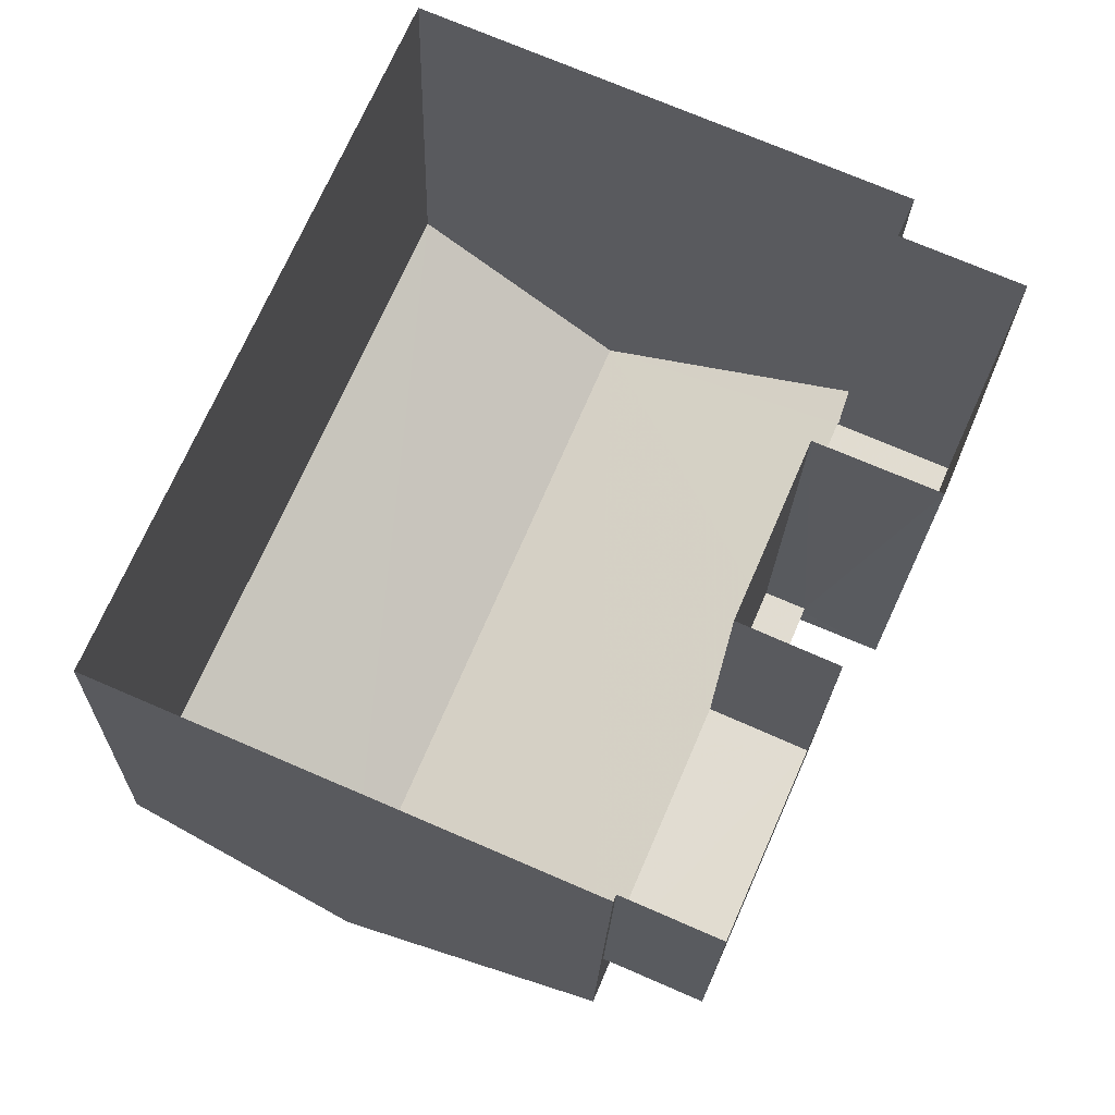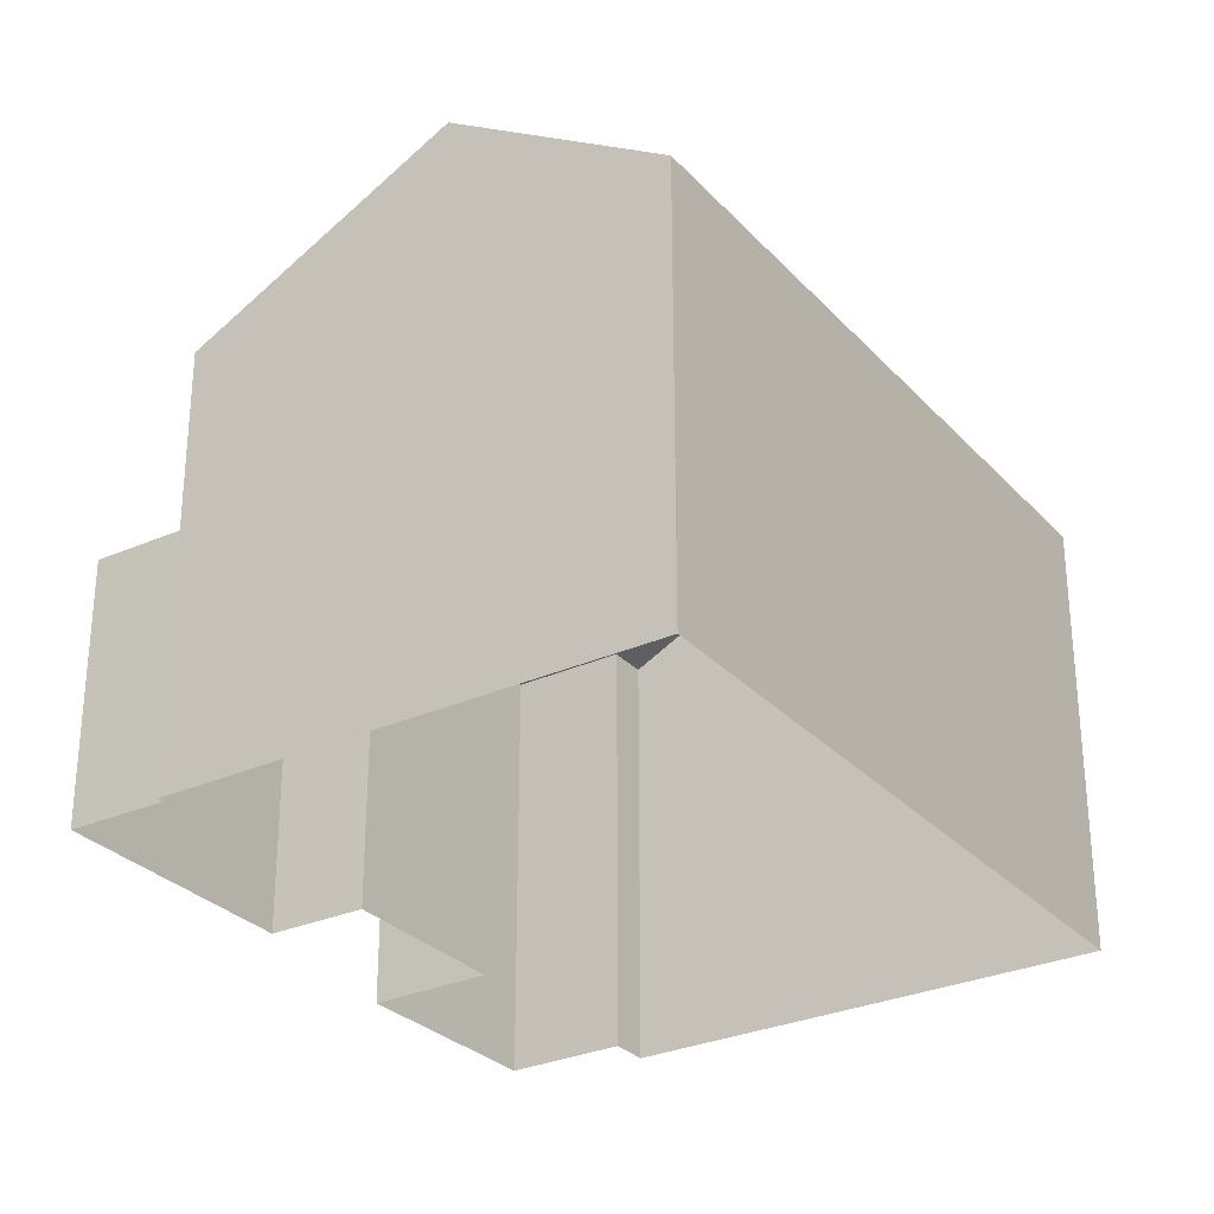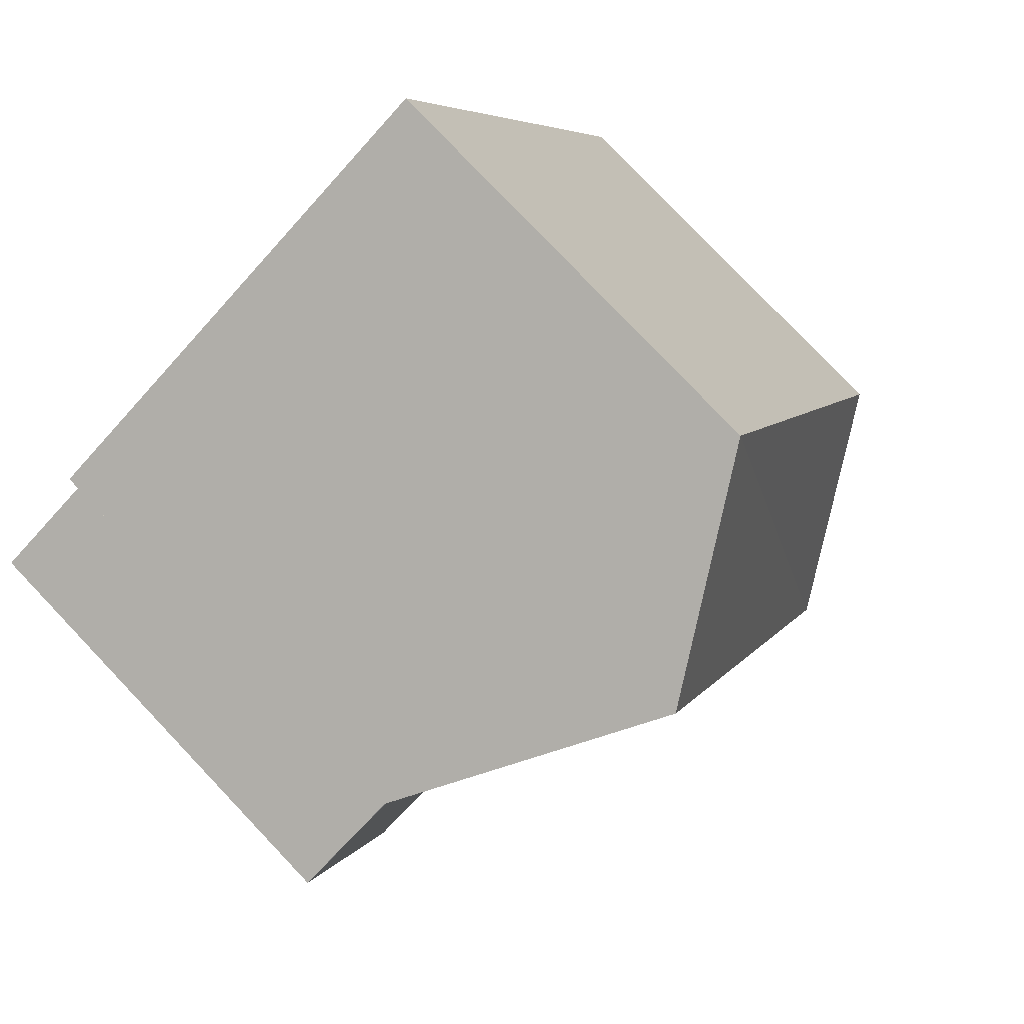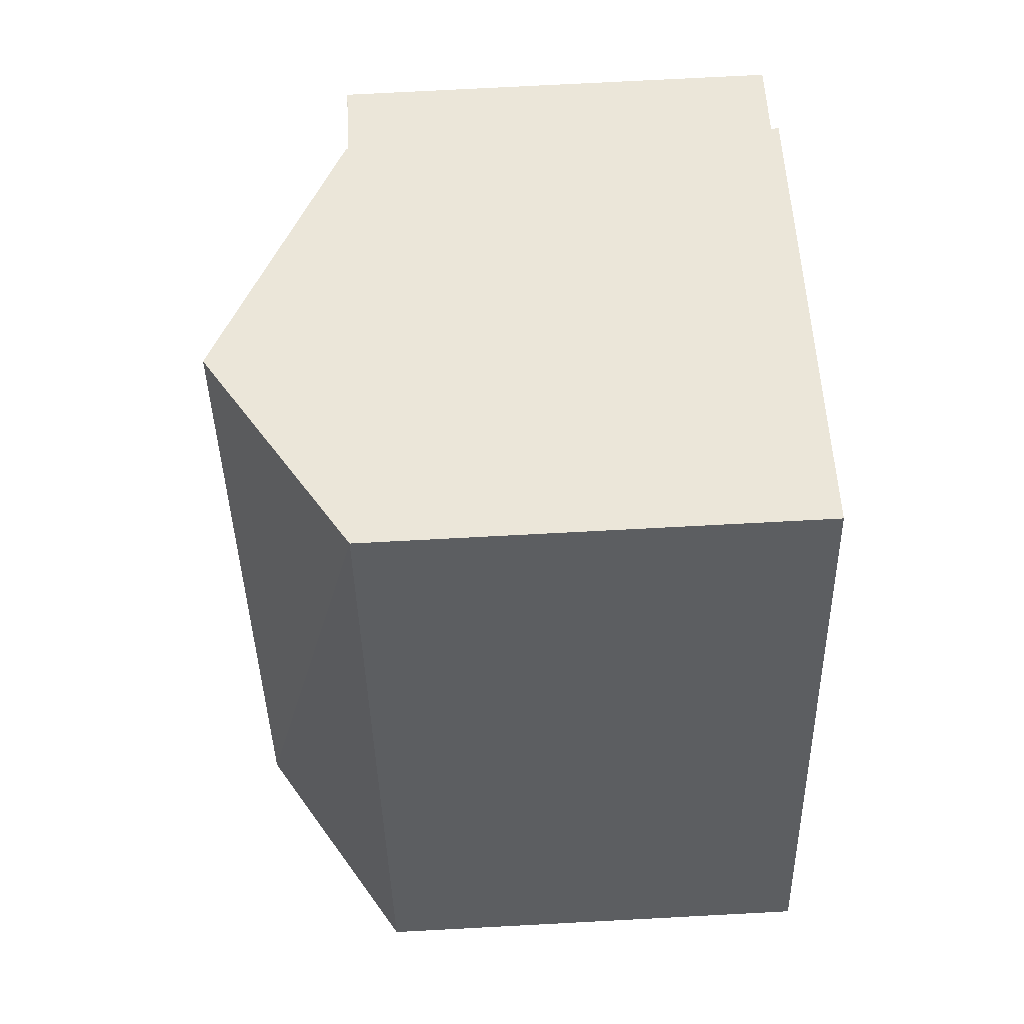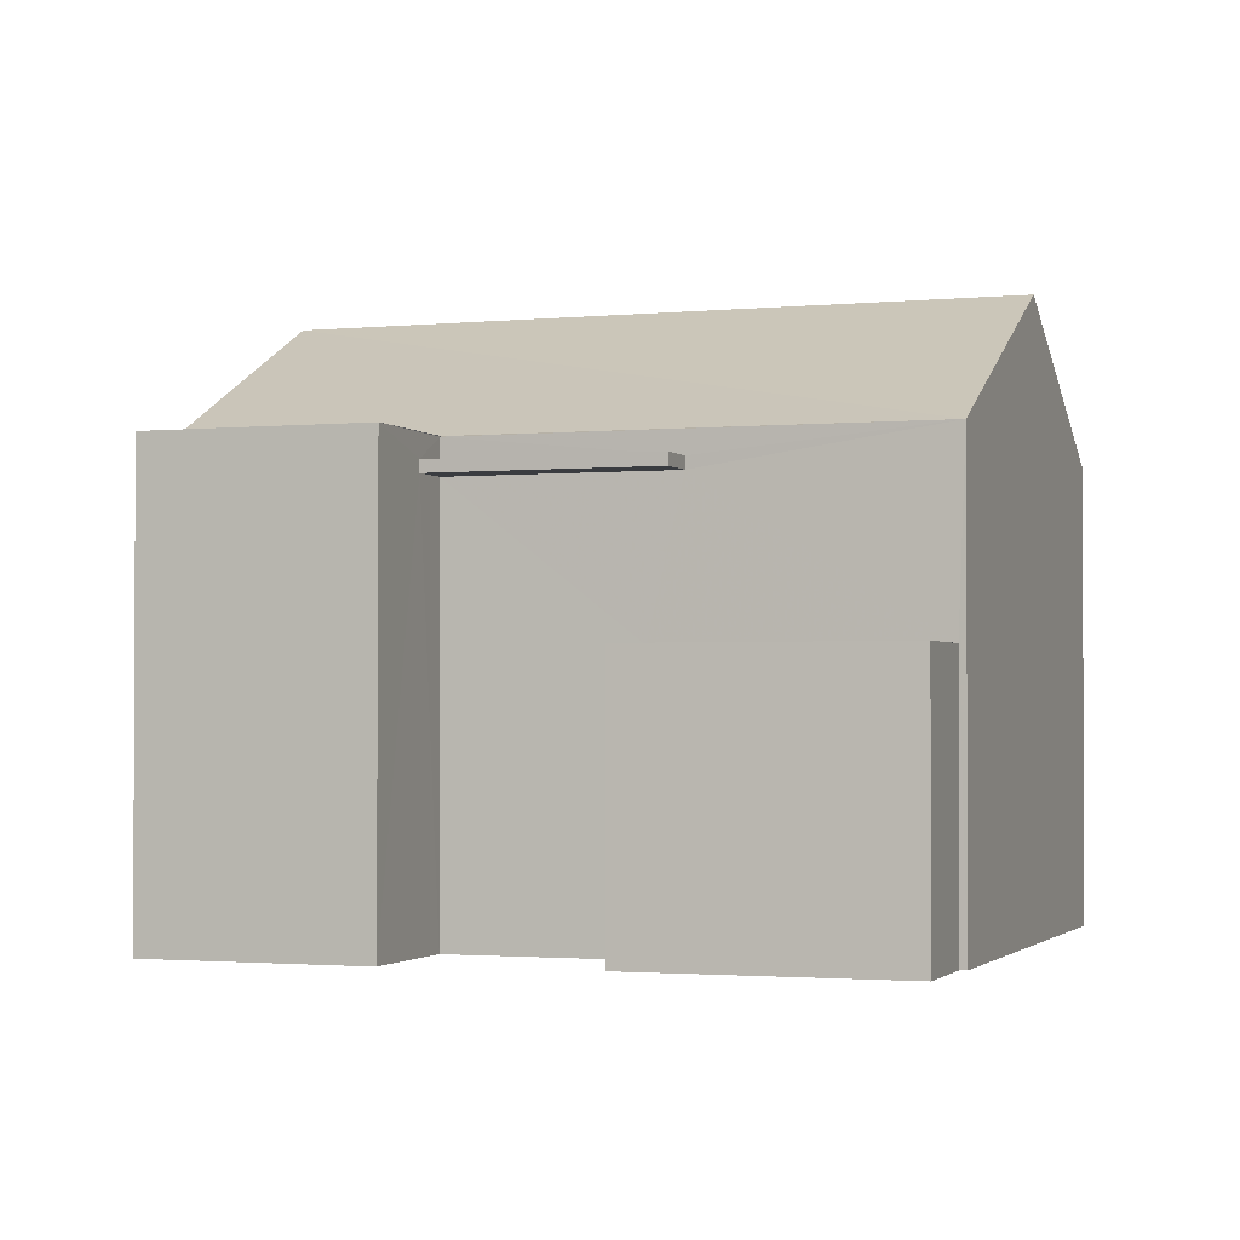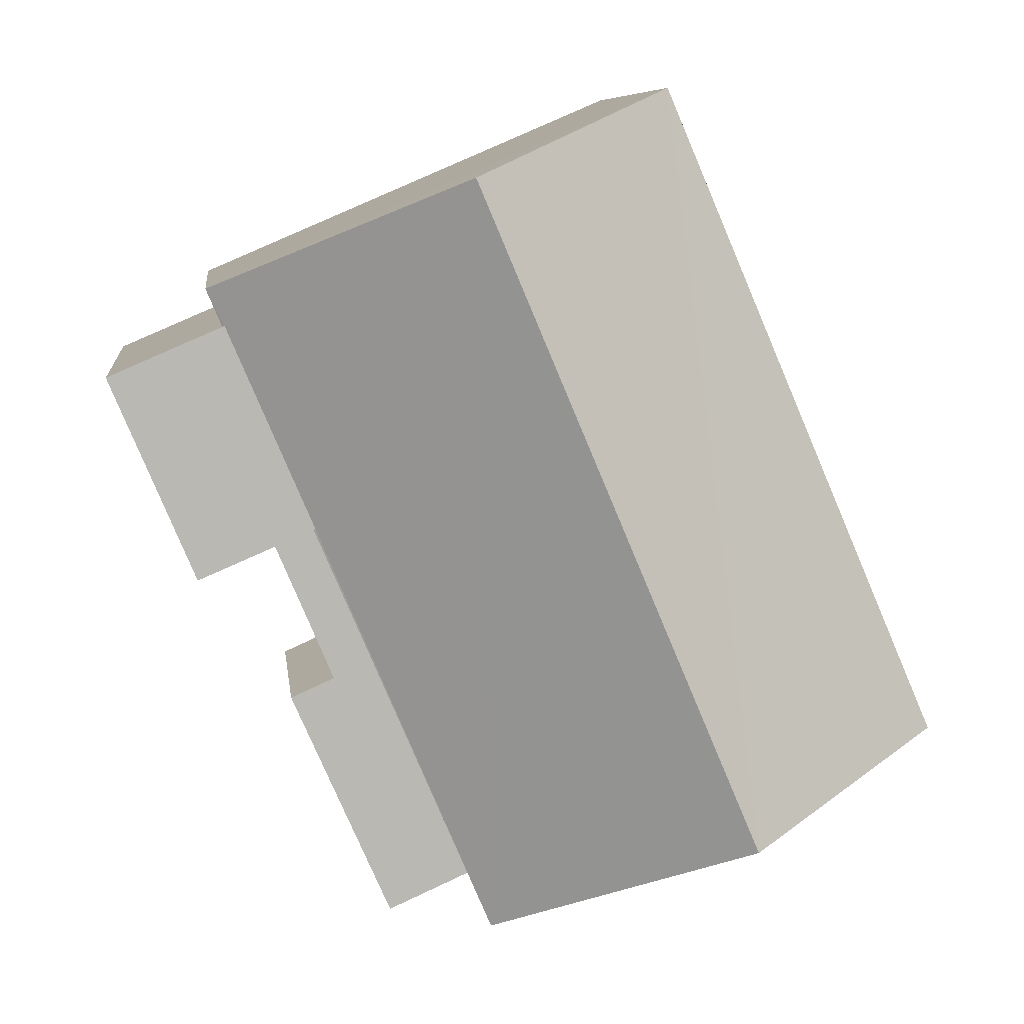
<metadata>
{"format":"obj","ext":"obj","renderer":"f3d","projection":"perspective","resolution":1024,"background":"white","views":[{"elev":-20.3,"azim":178.5,"up":"+Y"},{"elev":-29.4,"azim":56.9,"up":"+Z"},{"elev":79.4,"azim":-43.6,"up":"+Y"},{"elev":75.3,"azim":87.0,"up":"+Y"},{"elev":-1.7,"azim":-47.2,"up":"+Z"},{"elev":8.0,"azim":-6.7,"up":"+Y"}]}
</metadata>
<code>
v -8.922e+04 -1.002e+05 1.999
v -8.922e+04 -1.002e+05 1.999
v -8.921e+04 -1.002e+05 1.998
v -8.921e+04 -1.002e+05 1.997
v -8.922e+04 -1.002e+05 1.999
v -8.922e+04 -1.002e+05 1.998
v -8.922e+04 -1.002e+05 1.998
v -8.922e+04 -1.002e+05 1.999
v -8.922e+04 -1.002e+05 1.999
v -8.922e+04 -1.002e+05 1.998
v -8.922e+04 -1.002e+05 1.999
v -8.922e+04 -1.002e+05 1.998
v -8.922e+04 -1.002e+05 7.148
v -8.922e+04 -1.002e+05 7.149
v -8.922e+04 -1.002e+05 7.149
v -8.922e+04 -1.002e+05 7.148
v -8.922e+04 -1.002e+05 7.298
v -8.922e+04 -1.002e+05 7.299
v -8.922e+04 -1.002e+05 7.299
v -8.922e+04 -1.002e+05 7.298
v -8.922e+04 -1.002e+05 7.593
v -8.922e+04 -1.002e+05 7.594
v -8.922e+04 -1.002e+05 7.593
v -8.922e+04 -1.002e+05 7.593
v -8.921e+04 -1.002e+05 7.582
v -8.921e+04 -1.002e+05 9.319
v -8.921e+04 -1.002e+05 7.583
v -8.922e+04 -1.002e+05 9.318
v -8.922e+04 -1.002e+05 7.584
v -8.922e+04 -1.002e+05 5.309
v -8.922e+04 -1.002e+05 5.309
v -8.922e+04 -1.002e+05 5.309
v -8.922e+04 -1.002e+05 5.309
v -8.922e+04 -1.002e+05 7.583
v -8.922e+04 -1.002e+05 7.583
v -8.922e+04 -1.002e+05 7.583
f 1 2 3
f 4 3 5
f 4 6 7
f 2 8 9
f 10 6 11
f 6 12 11
f 12 4 5
f 5 2 9
f 3 2 5
f 12 6 4
f 13 14 15
f 16 13 15
f 17 18 19
f 17 20 18
f 21 22 23
f 21 24 22
f 25 26 27
f 28 26 25
f 26 28 29
f 30 31 32
f 30 33 31
f 29 23 34
f 21 35 36
f 28 23 29
f 21 23 28
f 21 28 35
f 32 9 8
f 32 31 9
f 6 35 7
f 6 36 35
f 36 10 24
f 24 21 36
f 6 10 36
f 33 12 5
f 2 1 30
f 33 13 12
f 19 34 17
f 1 29 30
f 30 14 33
f 29 34 19
f 33 14 13
f 29 19 14
f 30 29 14
f 22 10 11
f 22 24 10
f 27 1 3
f 27 29 1
f 25 3 4
f 25 27 3
f 11 12 16
f 11 16 22
f 34 23 22
f 12 13 16
f 20 17 34
f 16 20 22
f 20 34 22
f 28 25 35
f 25 4 7
f 35 25 7
f 26 29 27
f 20 15 18
f 20 16 15
f 33 9 31
f 33 5 9
f 19 18 15
f 14 19 15
f 2 32 8
f 2 30 32

</code>
